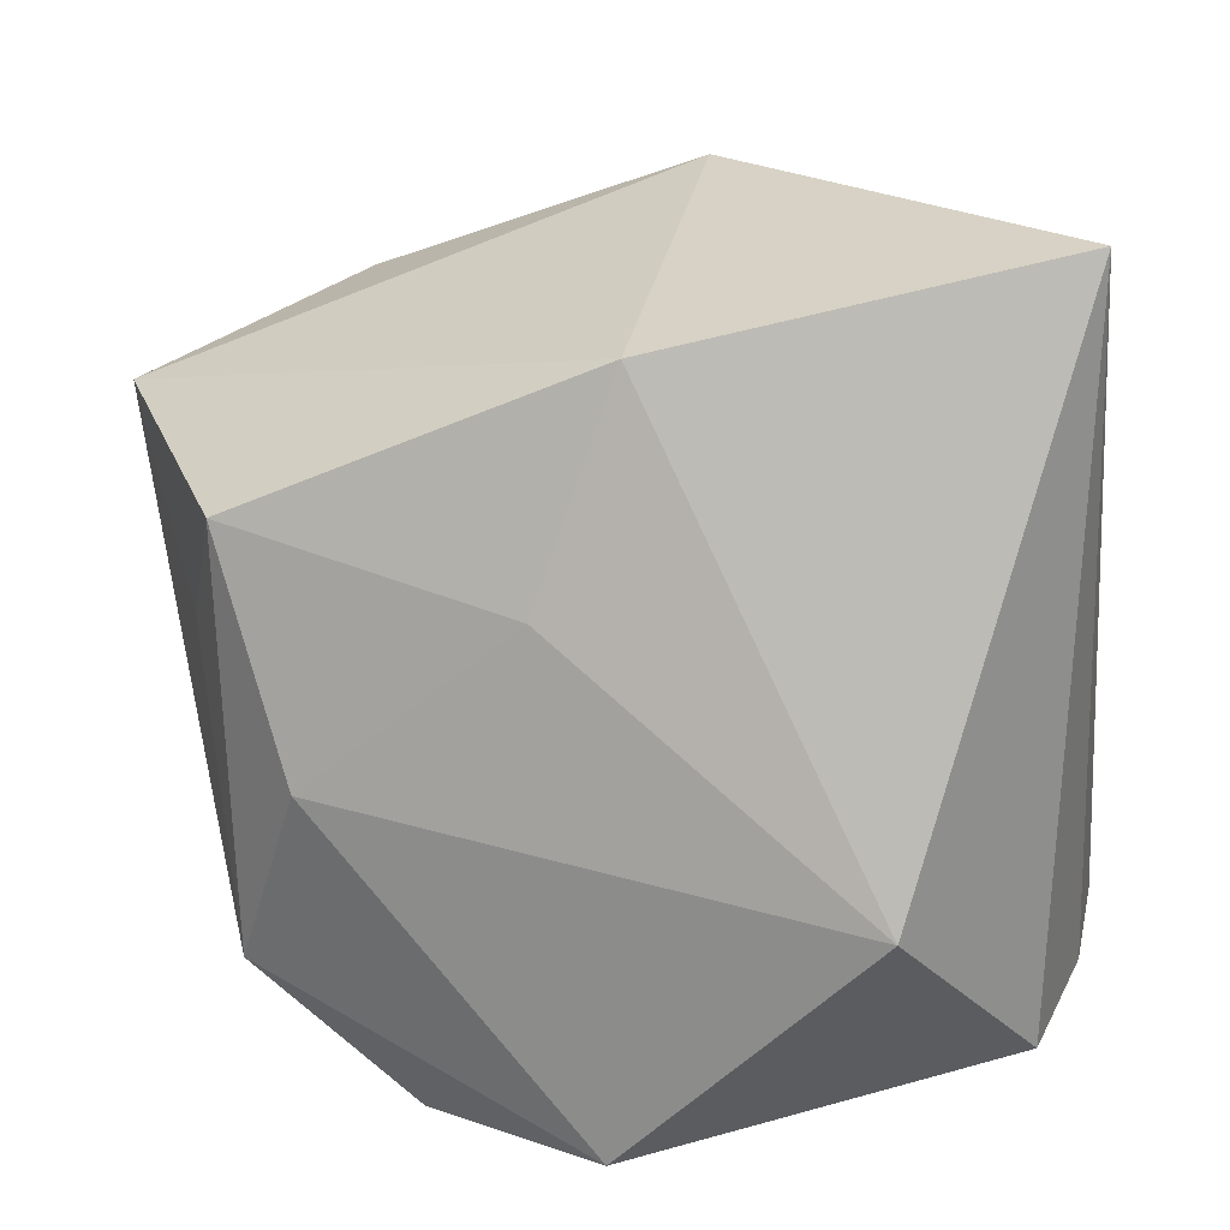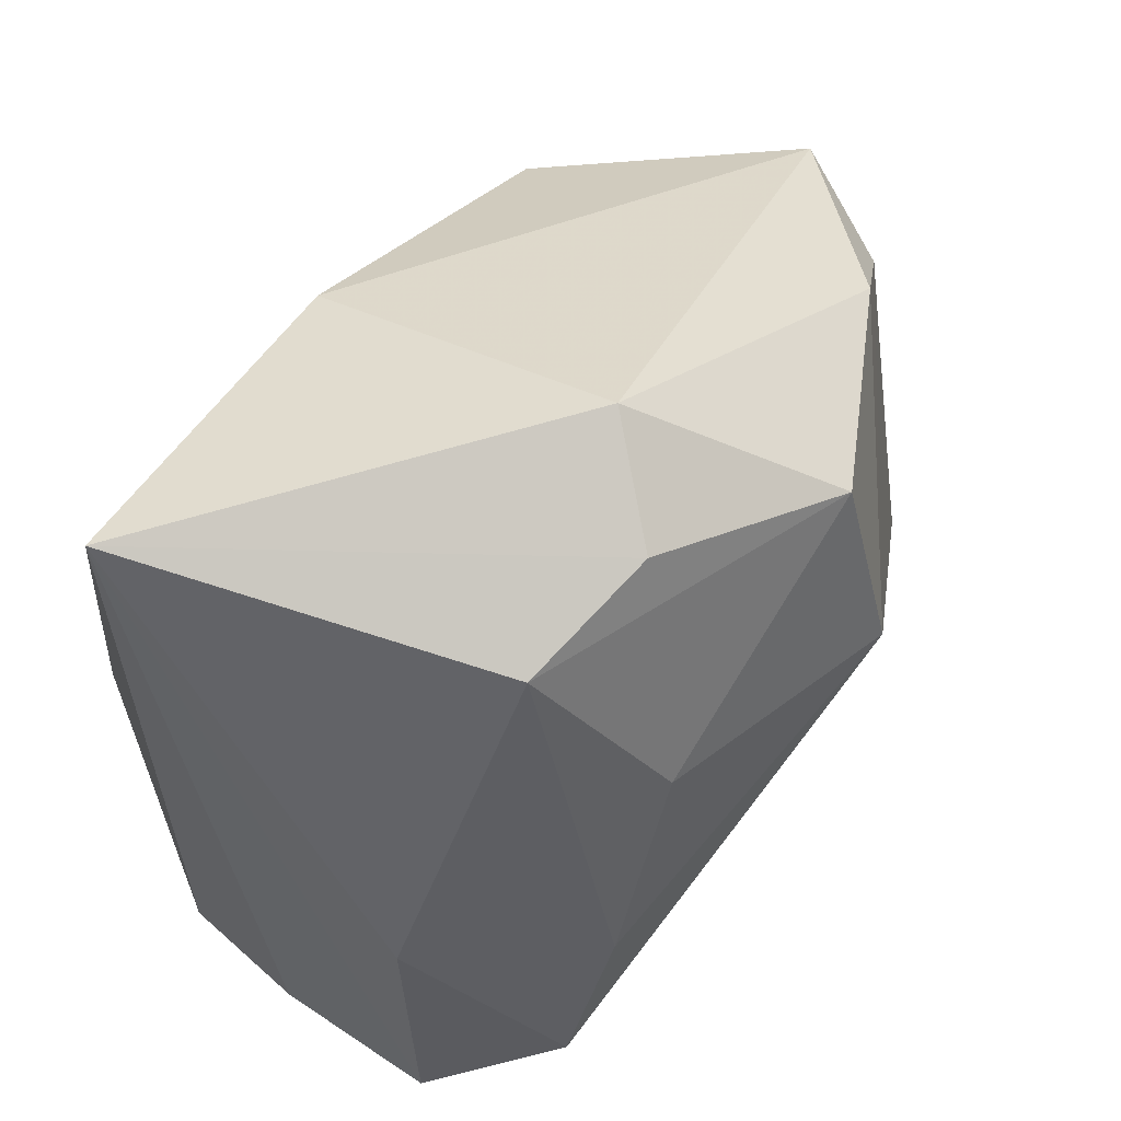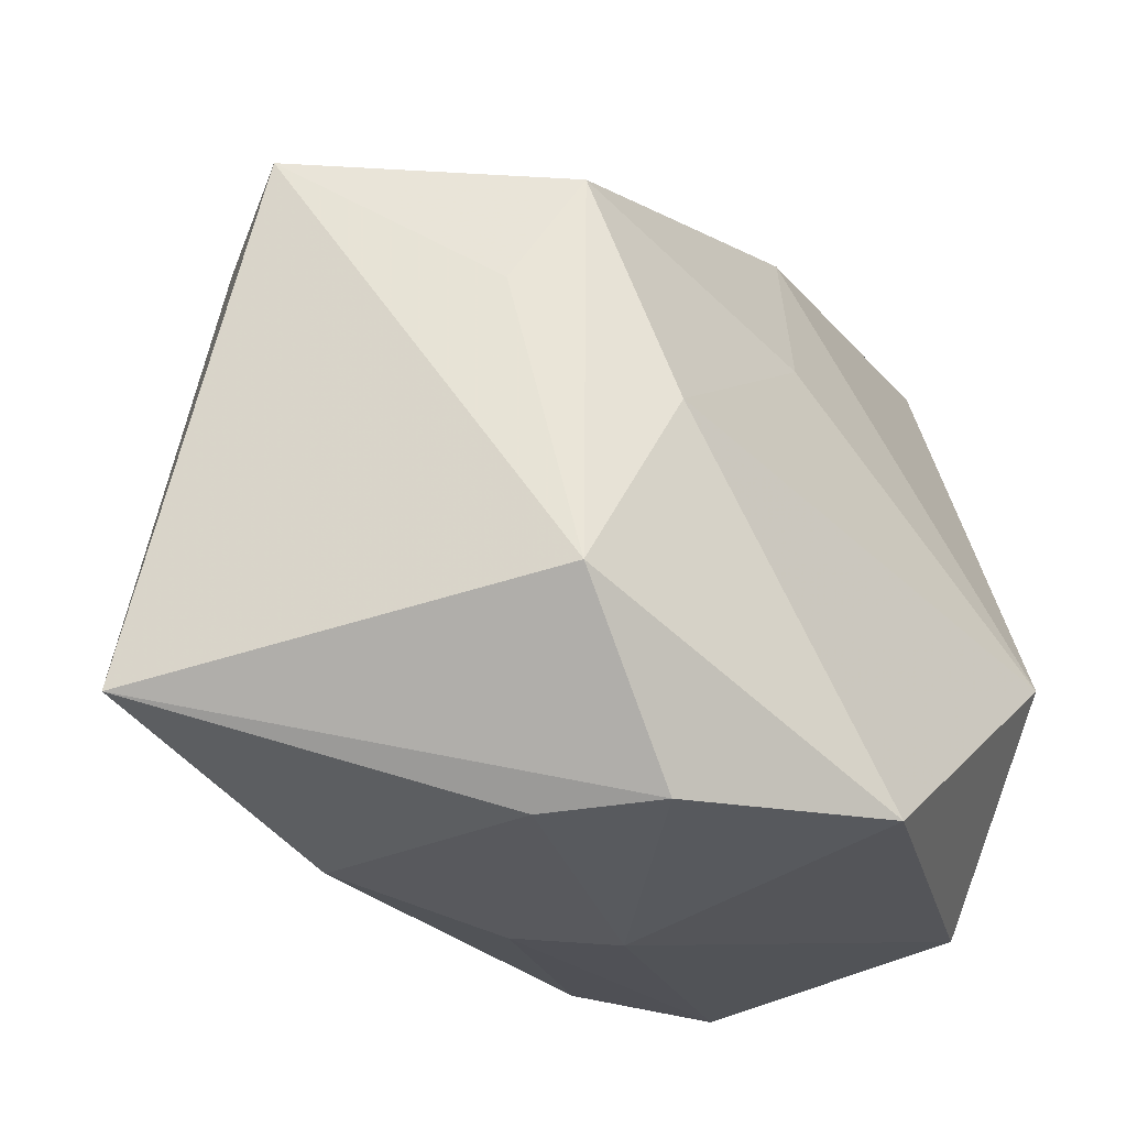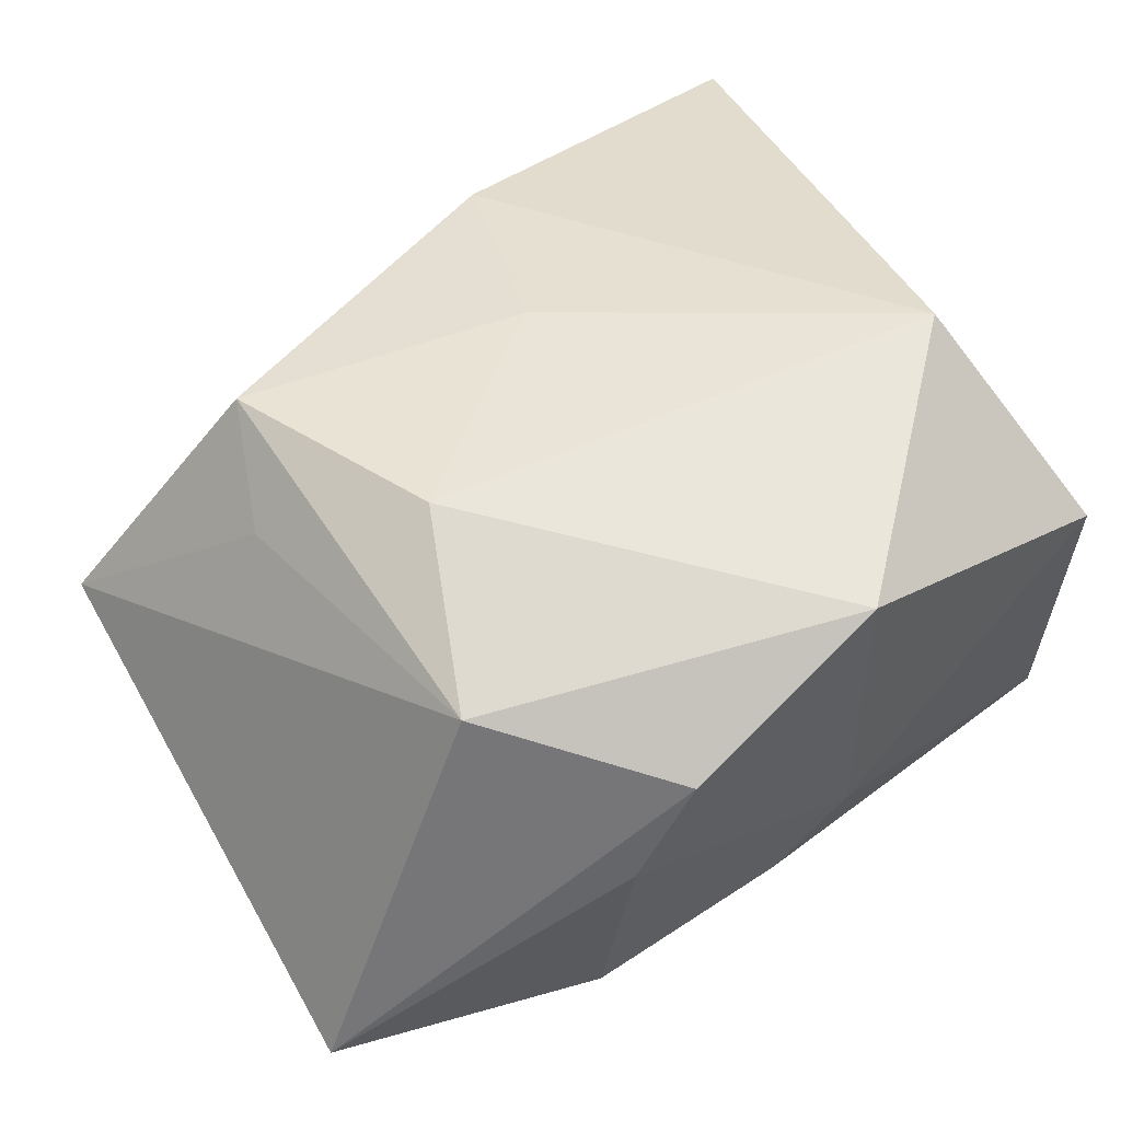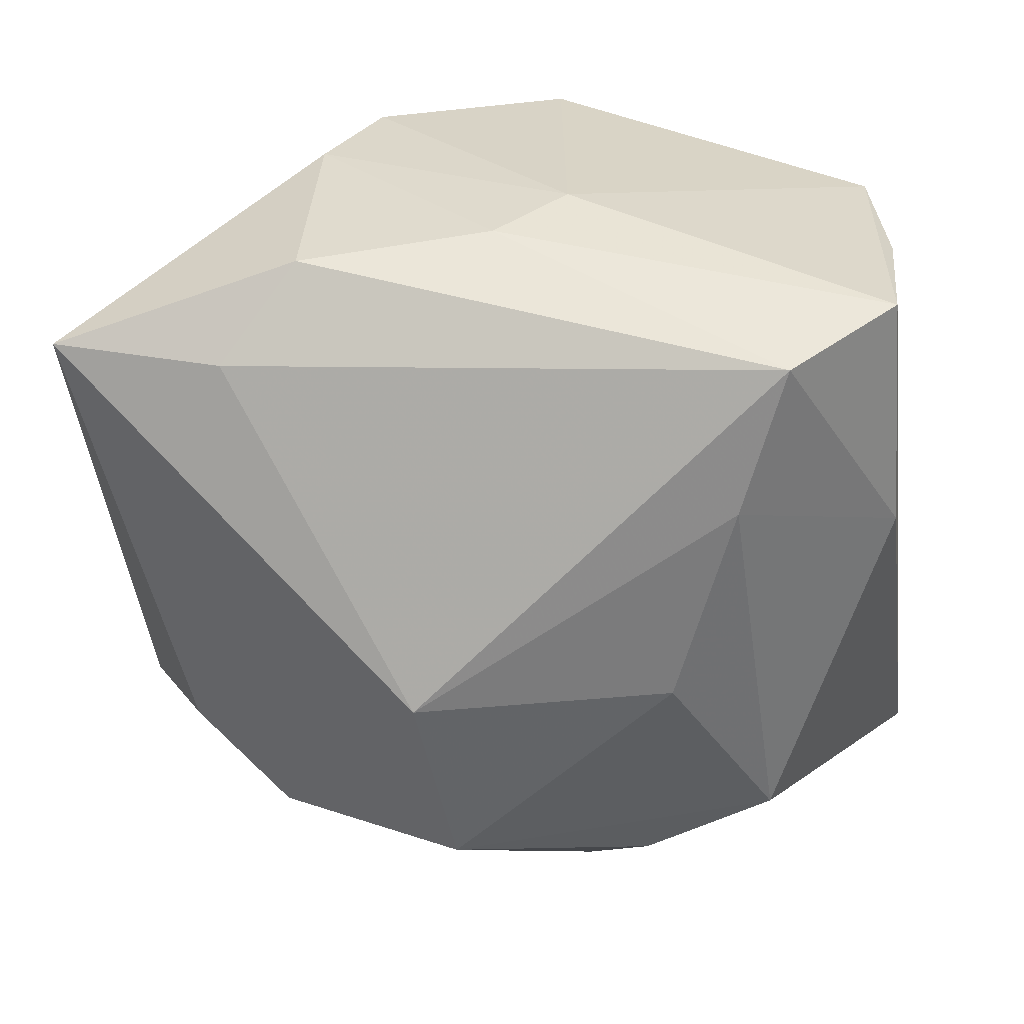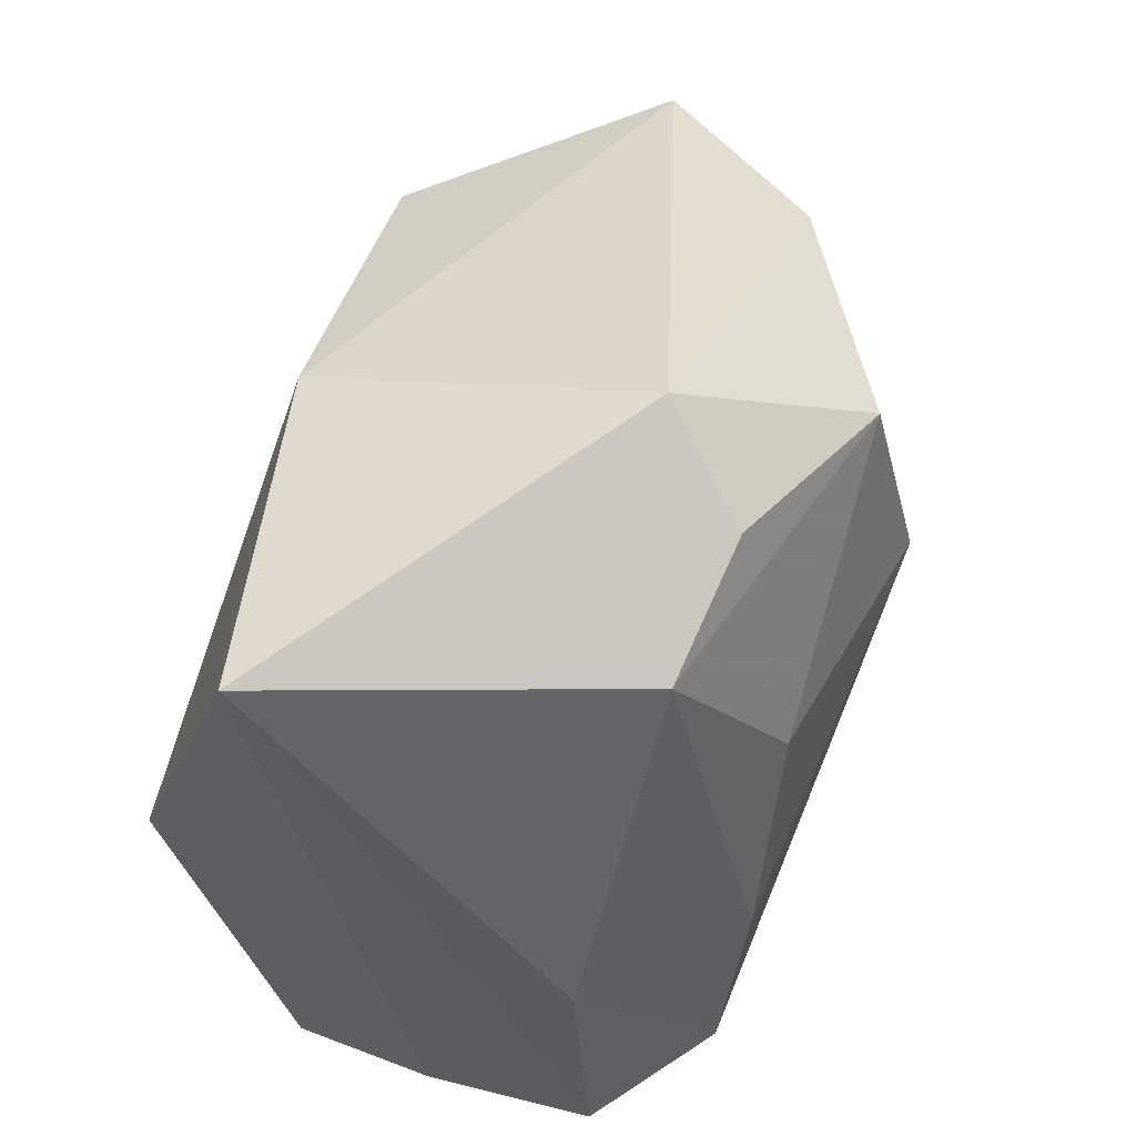
<metadata>
{"format":"obj","ext":"obj","renderer":"f3d","projection":"perspective","resolution":1024,"background":"white","views":[{"elev":20.9,"azim":18.5,"up":"+Y"},{"elev":56.2,"azim":130.7,"up":"+Y"},{"elev":-35.7,"azim":-47.1,"up":"+Y"},{"elev":54.8,"azim":-31.2,"up":"+Z"},{"elev":-61.4,"azim":5.9,"up":"+Z"},{"elev":57.1,"azim":110.2,"up":"+Y"}]}
</metadata>
<code>
v 0.02571 0.02653 0.006706
v -0.01218 -0.02355 0.006212
v -0.02958 0.01353 0.002065
v -0.02958 -0.01774 -0.008382
v 0.01296 -0.006146 -0.01814
v 0.02364 -0.000773 -0.01081
v 0.004046 -0.02178 0.01821
v 0.004125 -0.02204 -0.001925
v -0.01862 -0.01652 -0.01153
v 0.01914 -0.006358 0.01821
v 0.005459 0.02213 -0.01346
v 0.003029 0.02055 0.01283
v 0.01419 0.01967 -0.01269
v -0.01957 0.01818 -0.009594
v 0.008009 0.006715 -0.01789
v 0.01664 -0.01539 -0.01754
v -0.0074 0.01806 -0.01751
v -0.01321 -0.02188 -0.008549
v 0.02445 -0.01716 0.006899
v -0.008505 -0.02359 0.01266
v -0.008631 0.00489 -0.02035
v 0.02507 -0.01607 -0.00187
v 0.02394 -0.01653 -0.01198
v -0.01792 -0.01463 0.01519
v -0.0007581 -0.02181 -0.006494
v -0.02548 0.01259 -0.006118
v 0.00129 0.02647 -0.007791
v -0.02109 0.004064 0.0125
v -0.0184 0.01099 0.01597
v -0.0006632 0.007509 0.01648
v -0.0132 -0.002971 0.01821
f 12 10 1
f 29 12 3
f 7 20 8
f 10 12 30
f 30 12 29
f 1 23 6
f 6 13 1
f 1 13 11
f 11 13 17
f 13 6 5
f 4 3 26
f 26 21 4
f 23 8 25
f 29 3 28
f 20 7 24
f 29 28 24
f 4 20 24
f 24 28 3
f 24 3 4
f 10 7 19
f 1 10 19
f 19 8 23
f 19 7 8
f 27 11 17
f 1 11 27
f 27 12 1
f 27 3 12
f 23 25 16
f 16 25 18
f 16 6 23
f 16 5 6
f 21 5 16
f 15 21 17
f 15 5 21
f 17 13 15
f 13 5 15
f 14 26 3
f 14 27 17
f 3 27 14
f 17 21 14
f 21 26 14
f 18 25 2
f 2 20 4
f 4 18 2
f 8 20 2
f 2 25 8
f 29 24 31
f 31 24 7
f 31 7 10
f 10 30 31
f 31 30 29
f 22 23 1
f 1 19 22
f 22 19 23
f 4 21 9
f 21 16 9
f 9 18 4
f 9 16 18

</code>
